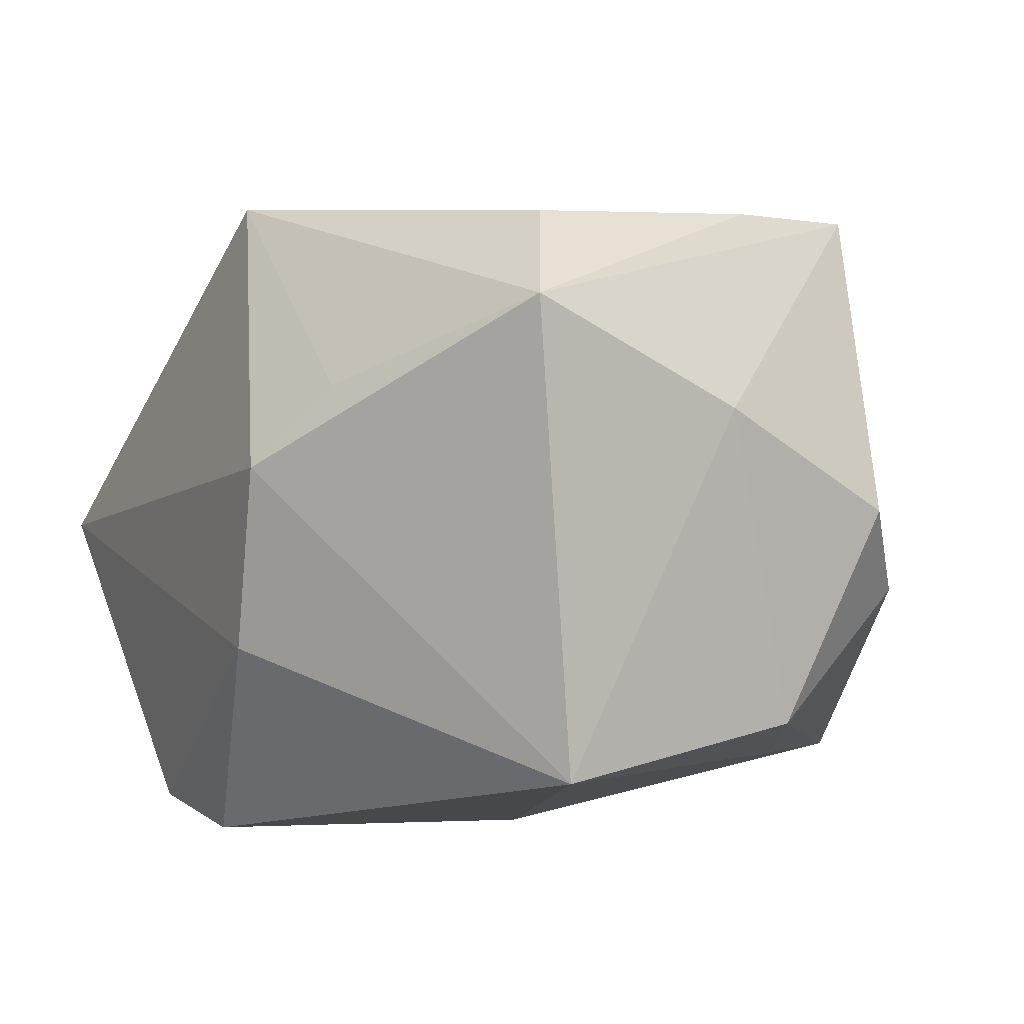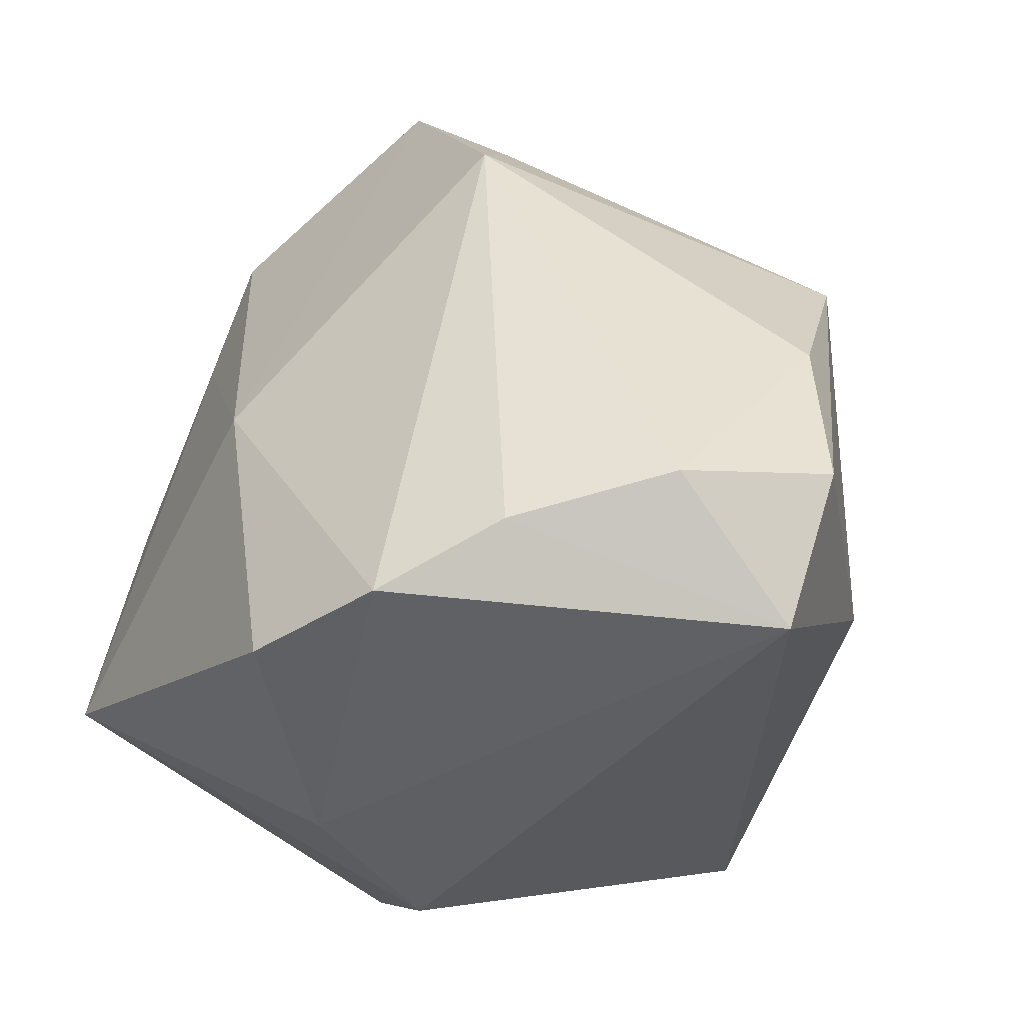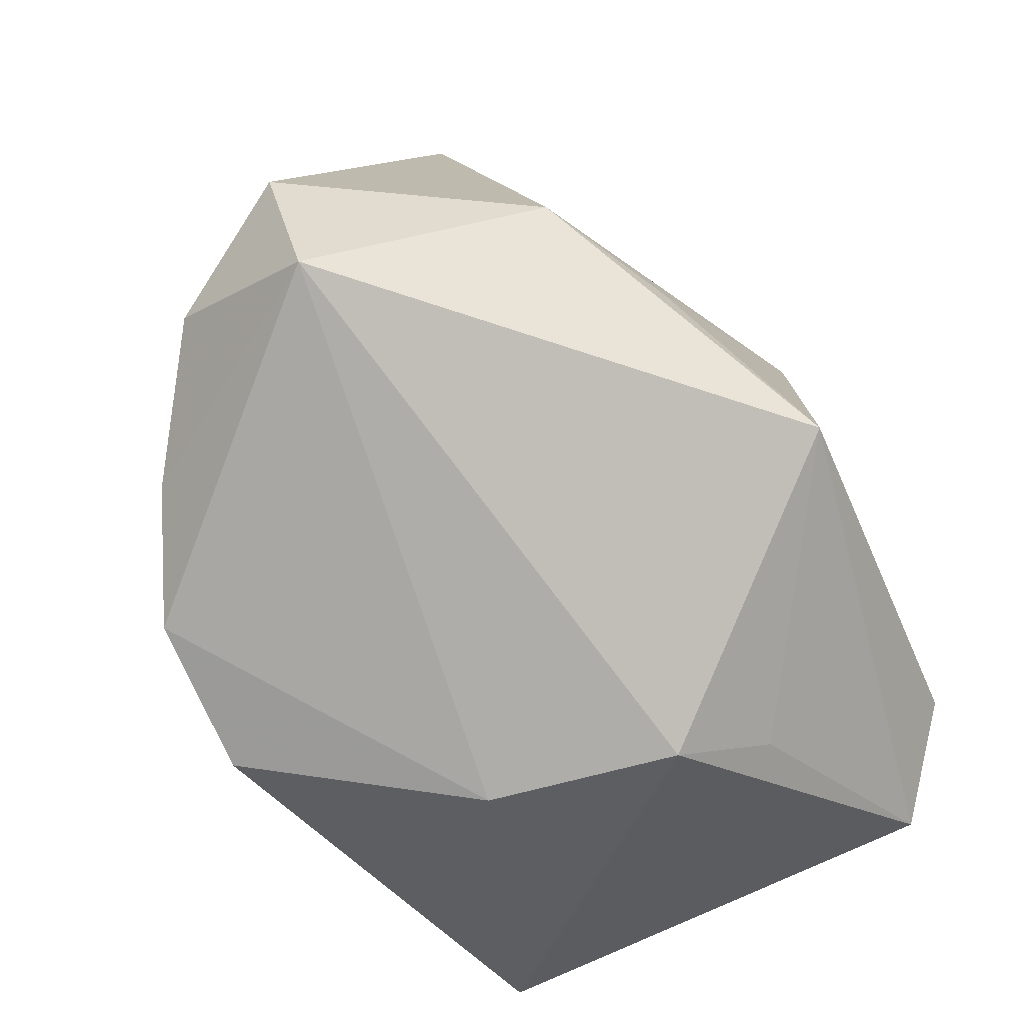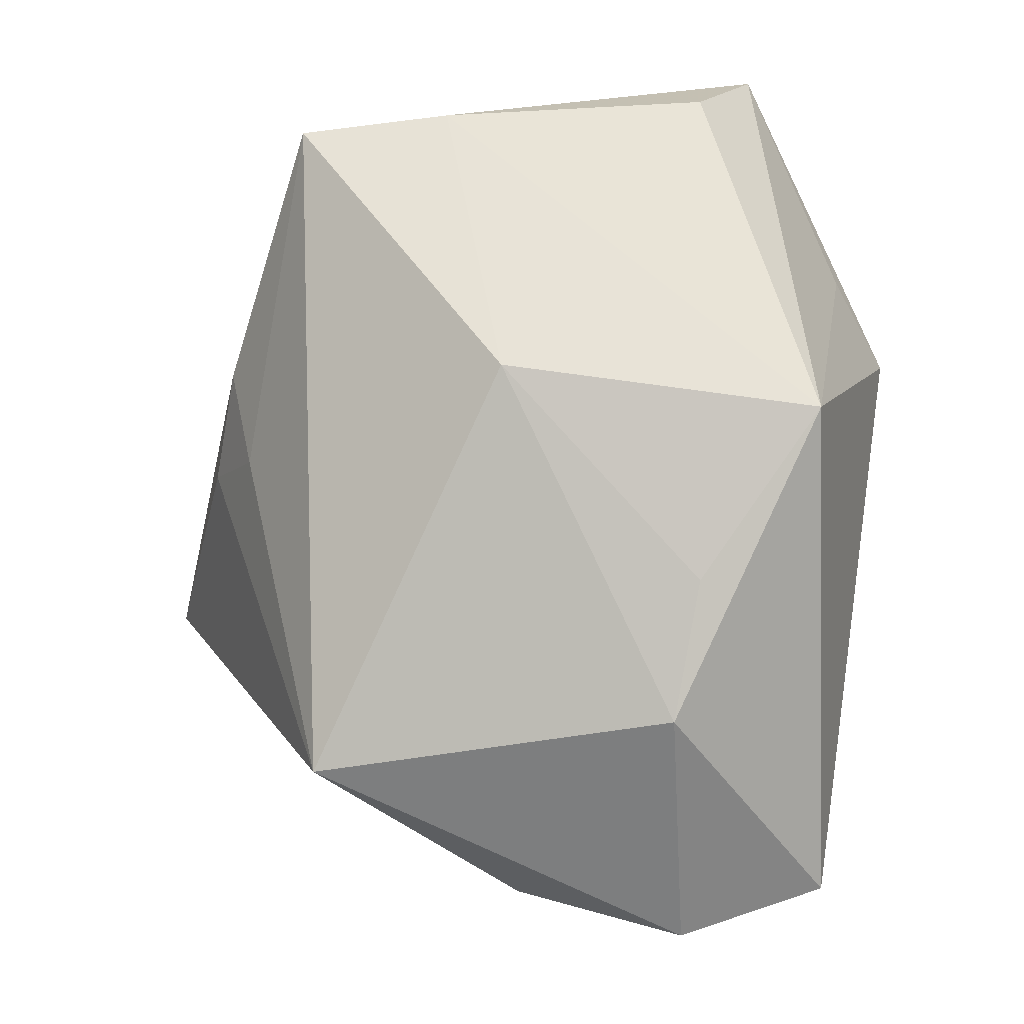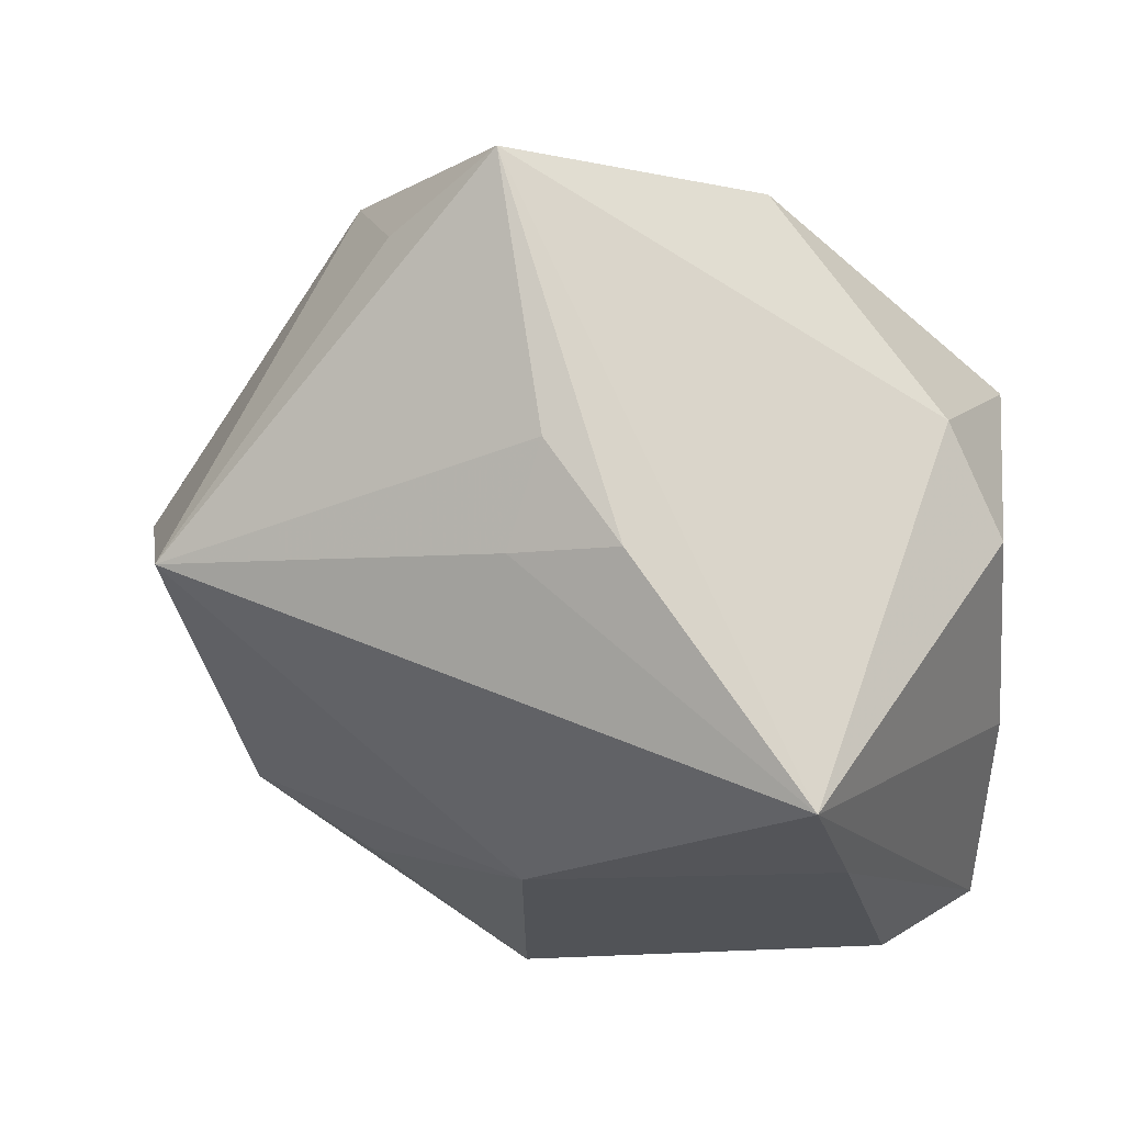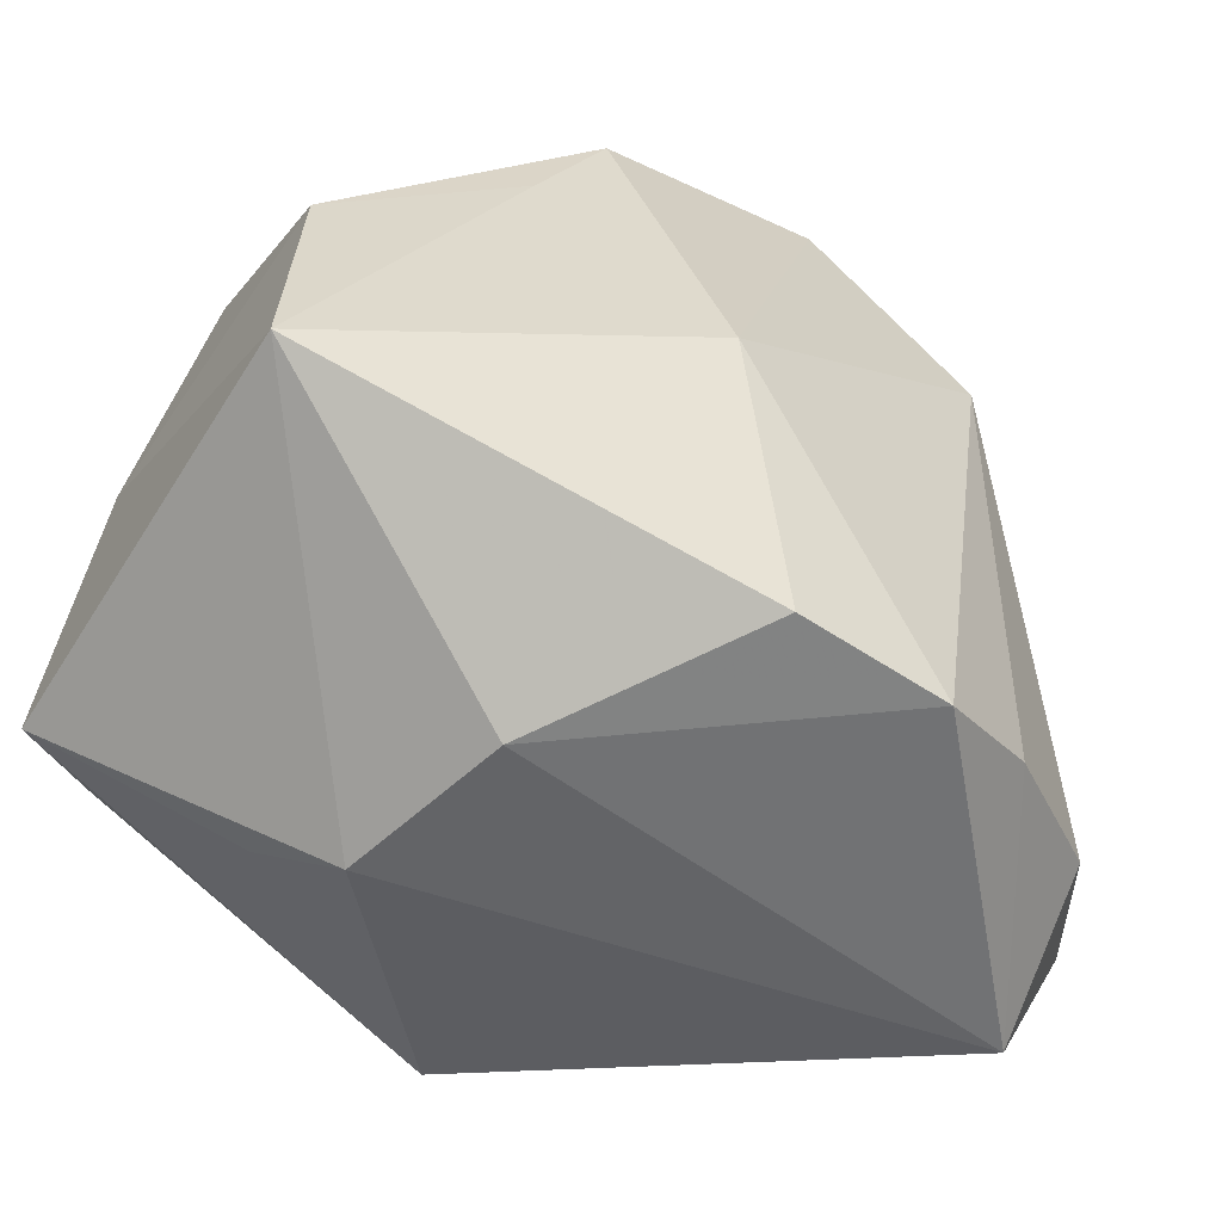
<metadata>
{"format":"obj","ext":"obj","renderer":"f3d","projection":"perspective","resolution":1024,"background":"white","views":[{"elev":5.1,"azim":63.2,"up":"+Z"},{"elev":-41.4,"azim":-136.6,"up":"+Y"},{"elev":-77.2,"azim":-63.5,"up":"+Y"},{"elev":62.9,"azim":-81.2,"up":"+Z"},{"elev":68.0,"azim":5.5,"up":"+Y"},{"elev":-51.2,"azim":148.2,"up":"+Y"}]}
</metadata>
<code>
v 0.02773 -0.009148 0.0287
v 0.03333 0.01213 -0.01529
v -0.0003684 -0.02747 -0.02722
v -0.01843 -0.01502 0.0227
v -0.02952 -0.01446 0.01699
v 0.01747 0.0205 -0.02133
v -0.004566 0.03293 0.002
v -0.04053 -0.002515 -0.001912
v 0.03581 -0.01339 0.02185
v 0.03581 -0.01049 -0.01805
v -0.03533 -0.02065 -0.01415
v -0.02378 -0.02376 -0.02204
v 0.002443 0.03197 0.01014
v -0.003698 0.004688 0.02956
v 0.003826 0.0005272 -0.02848
v -0.02292 0.01928 -0.02396
v -0.03595 0.01668 0.009147
v 0.01475 -0.03006 0.007111
v -0.01894 0.0287 -0.01648
v -0.003651 -0.02331 0.02958
v 0.01127 -0.03006 -0.008838
v -0.03593 -0.03006 -0.002104
v 0.01145 0.0305 -0.02231
v -0.01373 -0.02817 -0.02654
v 0.02721 0.02714 -0.005123
v -0.006613 0.02846 0.01016
v 0.02243 0.0139 0.02894
v -0.01034 0.03769 -0.02049
v 0.01926 -0.02446 0.01413
v -0.04213 -0.01787 -0.002812
v 0.03525 0.005291 0.01227
v 0.01883 0.02682 0.02833
v 0.03265 0.02202 0.002749
f 15 28 23
f 16 28 15
f 5 17 30
f 5 22 20
f 30 22 5
f 20 22 18
f 19 17 28
f 28 16 19
f 19 16 17
f 30 17 8
f 17 16 8
f 4 5 20
f 13 32 28
f 25 32 33
f 33 2 25
f 25 2 23
f 25 23 28
f 28 32 25
f 20 9 1
f 21 18 22
f 29 9 20
f 20 18 29
f 29 18 9
f 11 22 30
f 11 12 22
f 16 12 11
f 30 8 11
f 11 8 16
f 22 12 24
f 3 21 24
f 24 21 22
f 24 12 16
f 15 3 24
f 24 16 15
f 31 2 33
f 33 32 31
f 31 32 9
f 15 23 6
f 23 2 6
f 14 32 17
f 17 5 14
f 5 4 14
f 14 4 20
f 28 17 7
f 7 13 28
f 17 32 26
f 32 13 26
f 26 7 17
f 13 7 26
f 9 32 27
f 27 1 9
f 32 14 27
f 20 1 27
f 27 14 20
f 2 31 10
f 10 31 9
f 9 18 10
f 18 21 10
f 10 3 15
f 10 21 3
f 15 6 10
f 10 6 2

</code>
